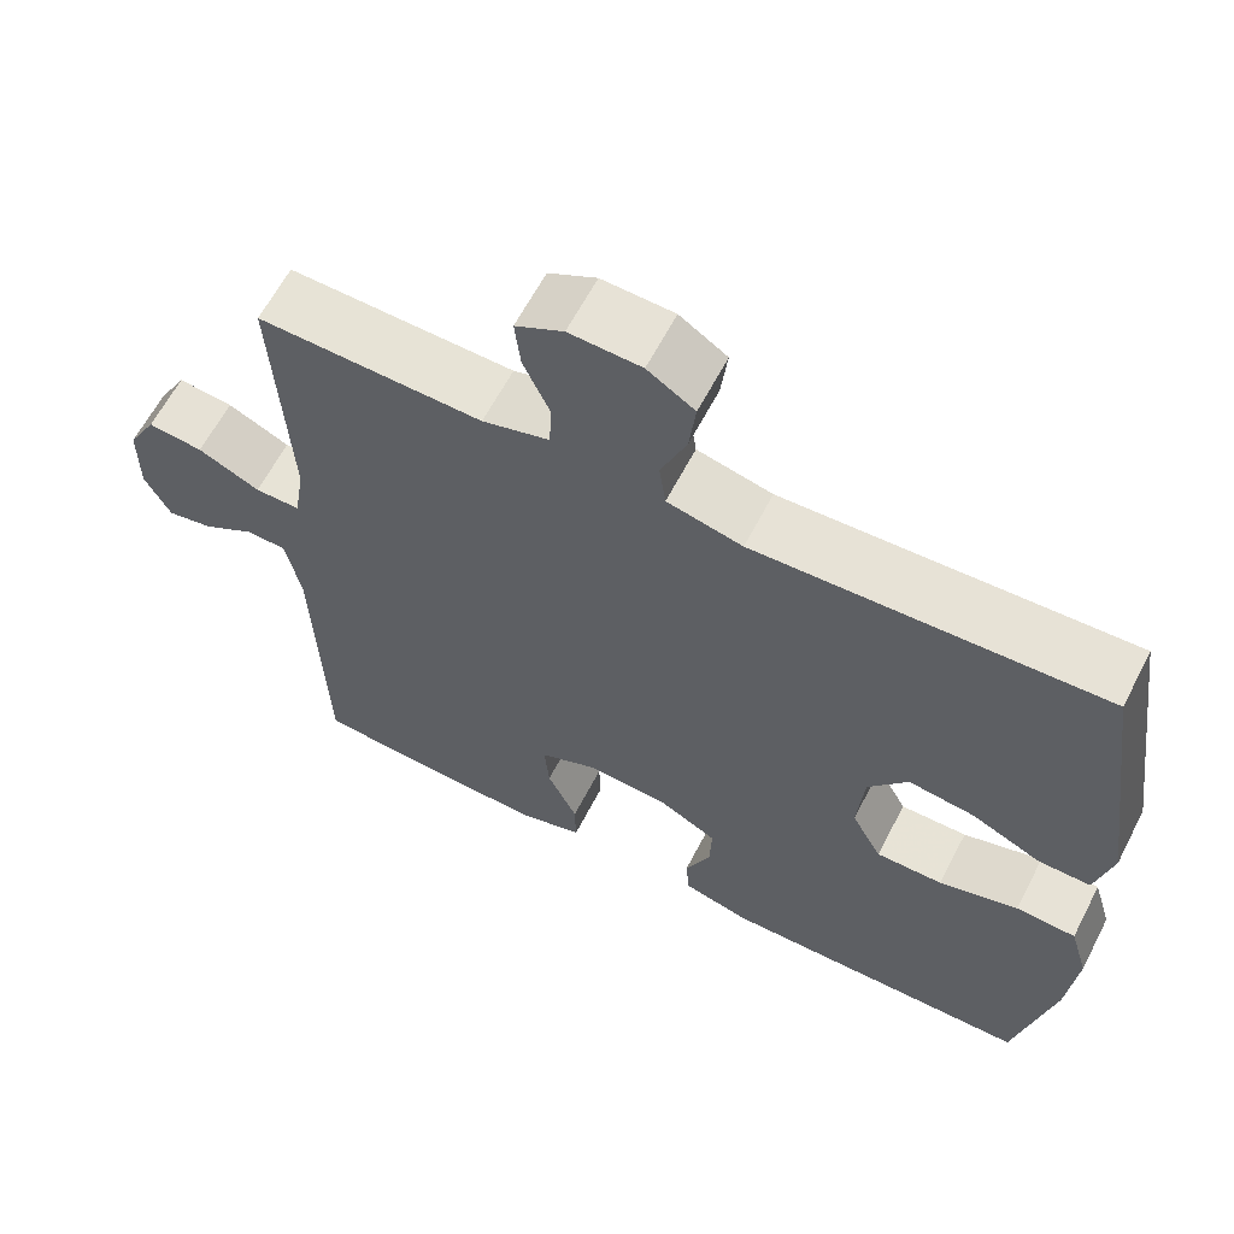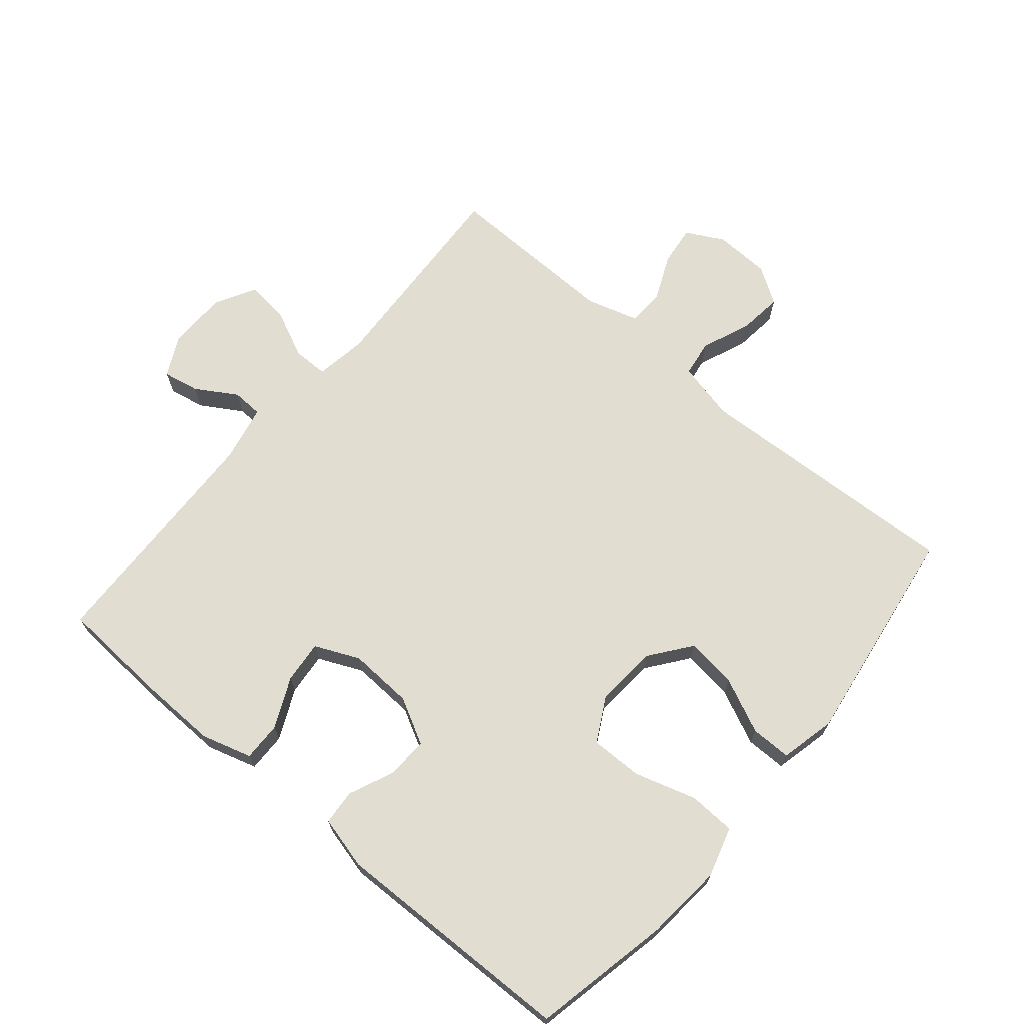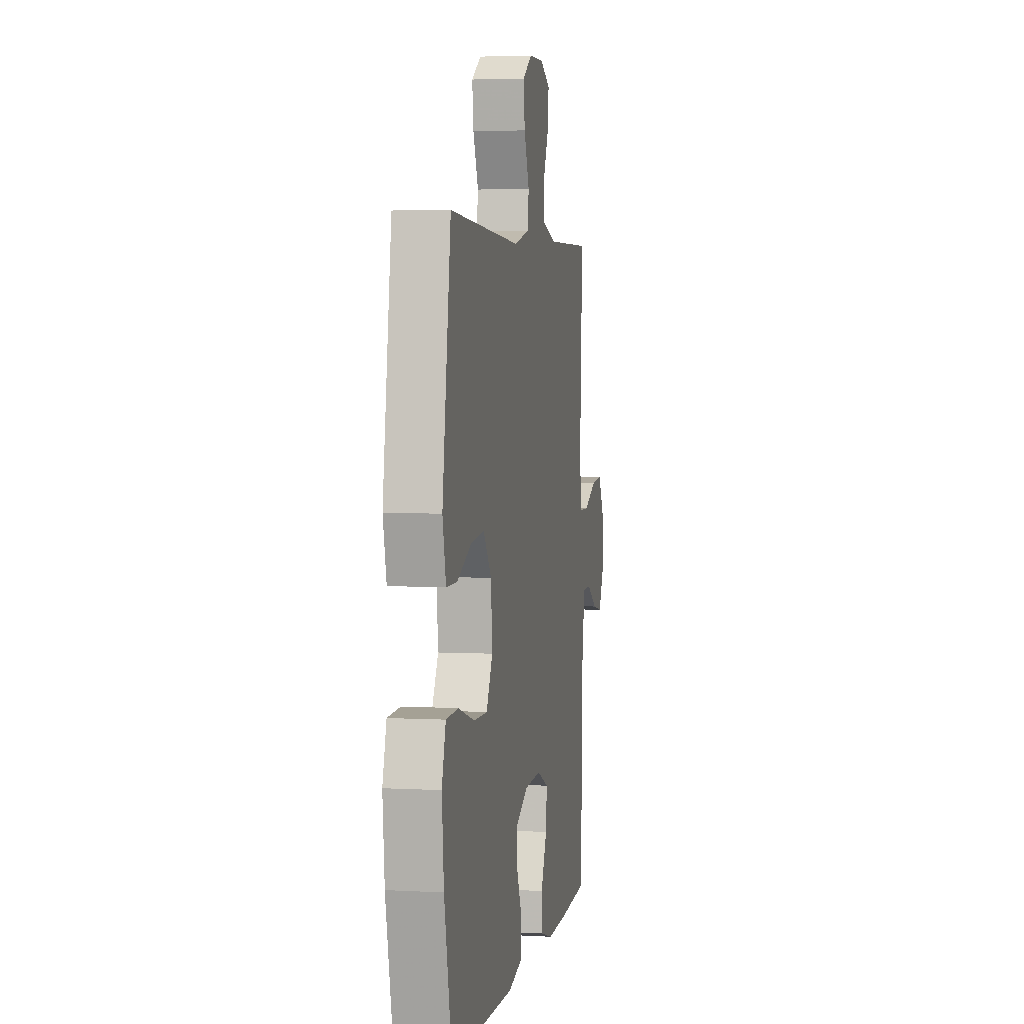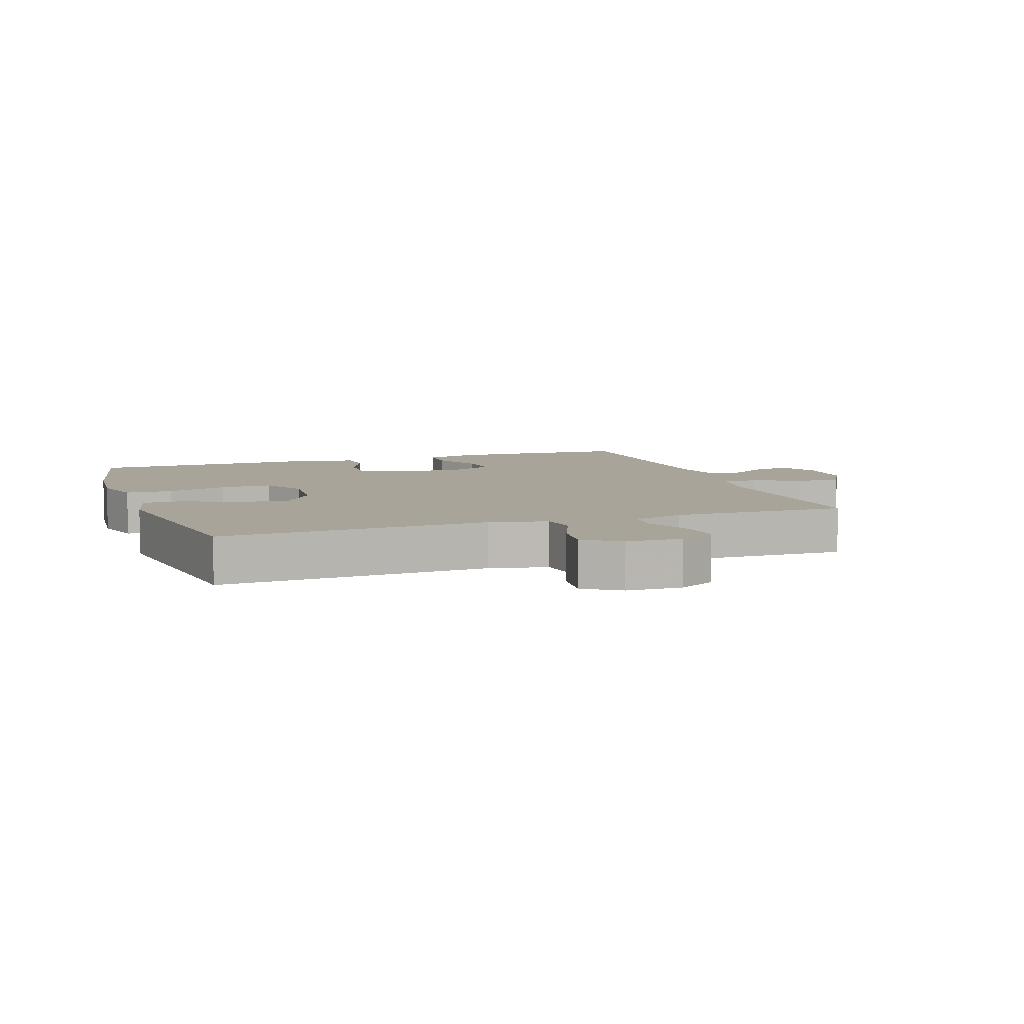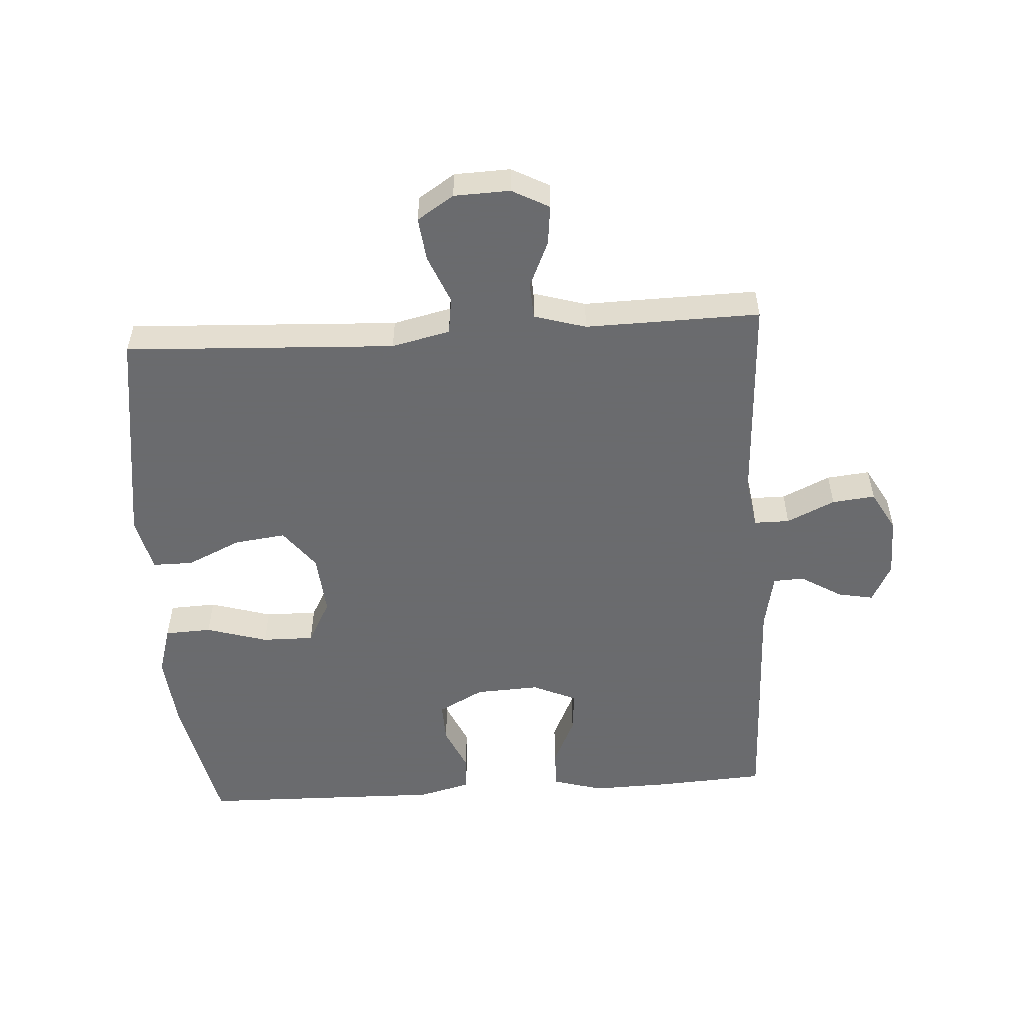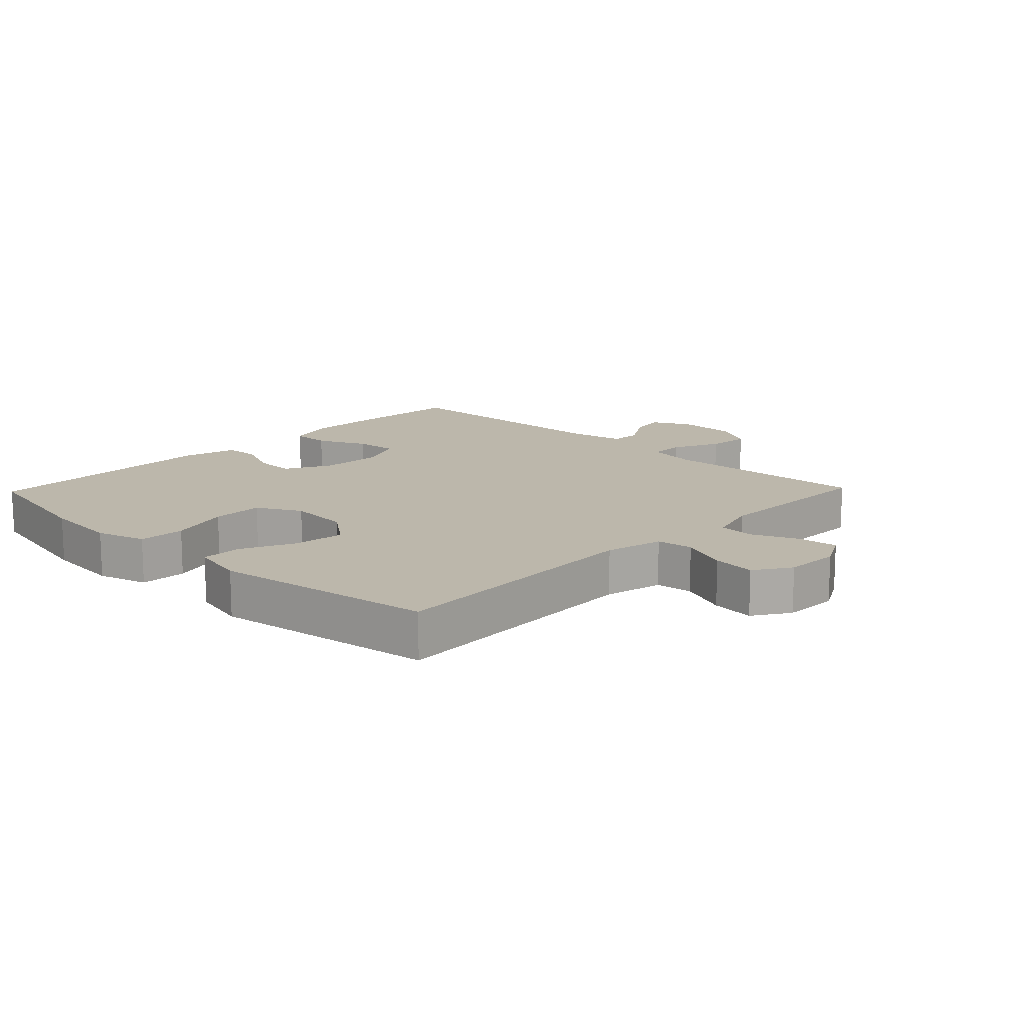
<metadata>
{"format":"obj","ext":"obj","renderer":"f3d","projection":"perspective","resolution":1024,"background":"white","views":[{"elev":62.6,"azim":-152.6,"up":"+Z"},{"elev":68.9,"azim":-139.9,"up":"+Y"},{"elev":3.7,"azim":-79.7,"up":"+Z"},{"elev":7.2,"azim":-19.2,"up":"+Y"},{"elev":-53.3,"azim":3.7,"up":"+Y"},{"elev":14.3,"azim":-46.1,"up":"+Y"}]}
</metadata>
<code>
v 0.5 0.07 -0.5
v 0.332 0.07 -0.51
v 0.208 0.07 -0.513
v 0.13 0.07 -0.49
v 0.131 0.07 -0.429
v 0.167 0.07 -0.351
v 0.173 0.07 -0.285
v 0.104 0.07 -0.254
v 0.004 0.07 -0.259
v -0.067 0.07 -0.297
v -0.065 0.07 -0.361
v -0.034 0.07 -0.432
v -0.038 0.07 -0.487
v -0.12 0.07 -0.508
v -0.5 0.07 -0.5
v -0.545 0.07 -0.285
v -0.556 0.07 -0.164
v -0.533 0.07 -0.086
v -0.46 0.07 -0.083
v -0.364 0.07 -0.112
v -0.283 0.07 -0.113
v -0.246 0.07 -0.044
v -0.254 0.07 0.053
v -0.302 0.07 0.116
v -0.382 0.07 0.106
v -0.467 0.07 0.067
v -0.53 0.07 0.067
v -0.55 0.07 0.153
v -0.5 0.07 0.5
v -0.079 0.07 0.479
v 0.012 0.07 0.5
v 0.02 0.07 0.557
v -0.011 0.07 0.633
v -0.019 0.07 0.701
v 0.038 0.07 0.738
v 0.125 0.07 0.741
v 0.183 0.07 0.71
v 0.176 0.07 0.648
v 0.144 0.07 0.576
v 0.147 0.07 0.519
v 0.228 0.07 0.495
v 0.5 0.07 0.5
v 0.483 0.07 0.171
v 0.496 0.07 0.091
v 0.551 0.07 0.091
v 0.626 0.07 0.126
v 0.693 0.07 0.133
v 0.728 0.07 0.07
v 0.729 0.07 -0.024
v 0.698 0.07 -0.085
v 0.642 0.07 -0.074
v 0.578 0.07 -0.035
v 0.53 0.07 -0.037
v 0.512 0.07 -0.126
v 0.5 0 -0.5
v 0.332 0 -0.51
v 0.208 0 -0.513
v 0.13 0 -0.49
v 0.131 0 -0.429
v 0.167 0 -0.351
v 0.173 0 -0.285
v 0.104 0 -0.254
v 0.004 0 -0.259
v -0.067 0 -0.297
v -0.065 0 -0.361
v -0.034 0 -0.432
v -0.038 0 -0.487
v -0.12 0 -0.508
v -0.5 0 -0.5
v -0.545 0 -0.285
v -0.556 0 -0.164
v -0.533 0 -0.086
v -0.46 0 -0.083
v -0.364 0 -0.112
v -0.283 0 -0.113
v -0.246 0 -0.044
v -0.254 0 0.053
v -0.302 0 0.116
v -0.382 0 0.106
v -0.467 0 0.067
v -0.53 0 0.067
v -0.55 0 0.153
v -0.5 0 0.5
v -0.079 0 0.479
v 0.012 0 0.5
v 0.02 0 0.557
v -0.011 0 0.633
v -0.019 0 0.701
v 0.038 0 0.738
v 0.125 0 0.741
v 0.183 0 0.71
v 0.176 0 0.648
v 0.144 0 0.576
v 0.147 0 0.519
v 0.228 0 0.495
v 0.5 0 0.5
v 0.483 0 0.171
v 0.496 0 0.091
v 0.551 0 0.091
v 0.626 0 0.126
v 0.693 0 0.133
v 0.728 0 0.07
v 0.729 0 -0.024
v 0.698 0 -0.085
v 0.642 0 -0.074
v 0.578 0 -0.035
v 0.53 0 -0.037
v 0.512 0 -0.126
f 50 51 52
f 49 50 52
f 48 49 52
f 47 48 52
f 46 47 52
f 45 46 52
f 44 45 52 53
f 41 42 43
f 40 41 43 44
f 37 38 39
f 36 37 39
f 35 36 39
f 34 35 39
f 33 34 39
f 32 33 39
f 31 32 39 40
f 44 53 54
f 40 44 54
f 31 40 54
f 30 31 54
f 28 29 30
f 27 28 30
f 26 27 30
f 25 26 30
f 18 19 20
f 17 18 20
f 16 17 20
f 15 16 20
f 14 15 20
f 13 14 20
f 12 13 20
f 11 12 20
f 10 11 20 21
f 9 10 21 22
f 4 5 6
f 3 4 6
f 2 3 6
f 1 2 6
f 54 1 6
f 54 6 7
f 30 54 7 8
f 24 25 30
f 30 8 9
f 24 30 9
f 23 24 9
f 9 22 23
f 106 105 104
f 106 104 103
f 106 103 102
f 106 102 101
f 106 101 100
f 106 100 99
f 107 106 99 98
f 97 96 95
f 98 97 95 94
f 93 92 91
f 93 91 90
f 93 90 89
f 93 89 88
f 93 88 87
f 93 87 86
f 94 93 86 85
f 108 107 98
f 108 98 94
f 108 94 85
f 108 85 84
f 84 83 82
f 84 82 81
f 84 81 80
f 84 80 79
f 74 73 72
f 74 72 71
f 74 71 70
f 74 70 69
f 74 69 68
f 74 68 67
f 74 67 66
f 74 66 65
f 75 74 65 64
f 76 75 64 63
f 60 59 58
f 60 58 57
f 60 57 56
f 60 56 55
f 60 55 108
f 61 60 108
f 62 61 108 84
f 84 79 78
f 63 62 84
f 63 84 78
f 63 78 77
f 77 76 63
f 1 55 56 2
f 2 56 57 3
f 3 57 58 4
f 4 58 59 5
f 5 59 60 6
f 6 60 61 7
f 7 61 62 8
f 8 62 63 9
f 9 63 64 10
f 10 64 65 11
f 11 65 66 12
f 12 66 67 13
f 13 67 68 14
f 14 68 69 15
f 15 69 70 16
f 16 70 71 17
f 17 71 72 18
f 18 72 73 19
f 19 73 74 20
f 20 74 75 21
f 21 75 76 22
f 22 76 77 23
f 23 77 78 24
f 24 78 79 25
f 25 79 80 26
f 26 80 81 27
f 27 81 82 28
f 28 82 83 29
f 29 83 84 30
f 30 84 85 31
f 31 85 86 32
f 32 86 87 33
f 33 87 88 34
f 34 88 89 35
f 35 89 90 36
f 36 90 91 37
f 37 91 92 38
f 38 92 93 39
f 39 93 94 40
f 40 94 95 41
f 41 95 96 42
f 42 96 97 43
f 43 97 98 44
f 44 98 99 45
f 45 99 100 46
f 46 100 101 47
f 47 101 102 48
f 48 102 103 49
f 49 103 104 50
f 50 104 105 51
f 51 105 106 52
f 52 106 107 53
f 53 107 108 54
f 54 108 55 1

</code>
